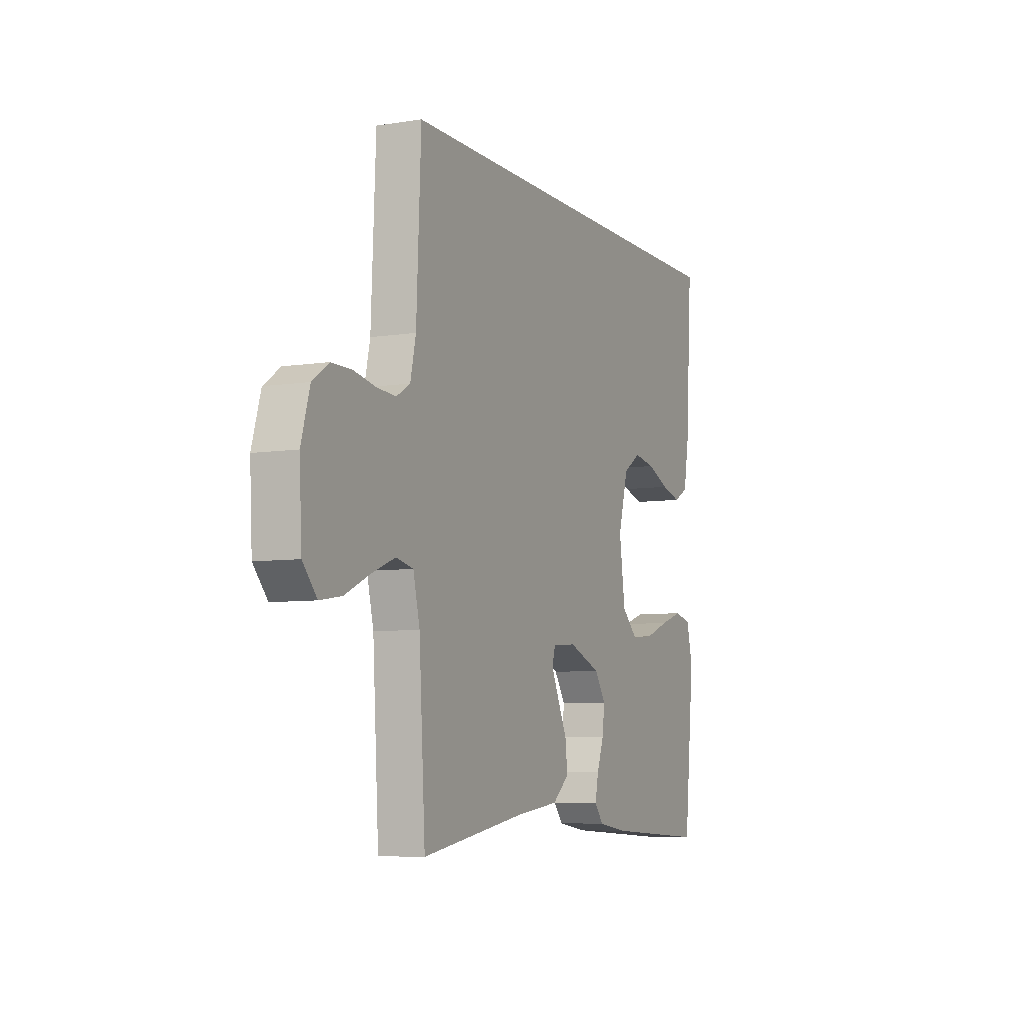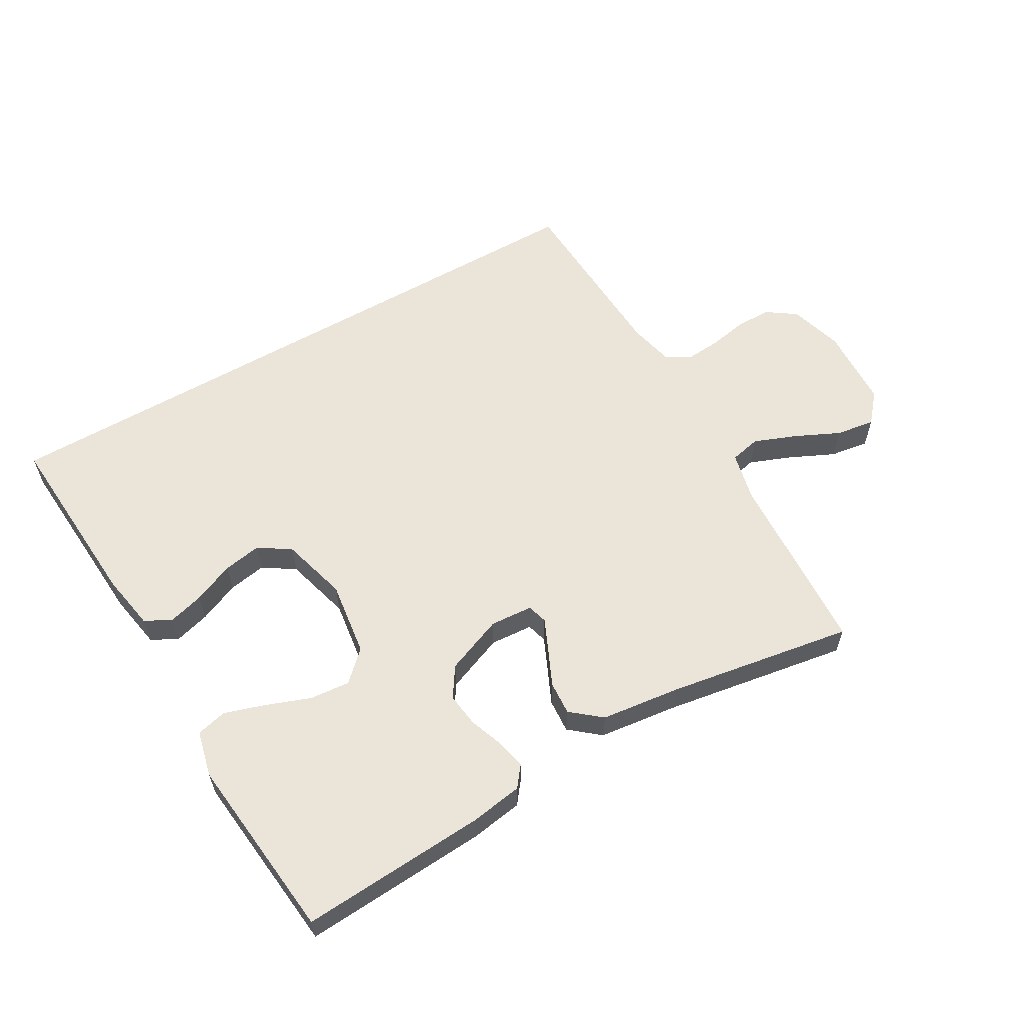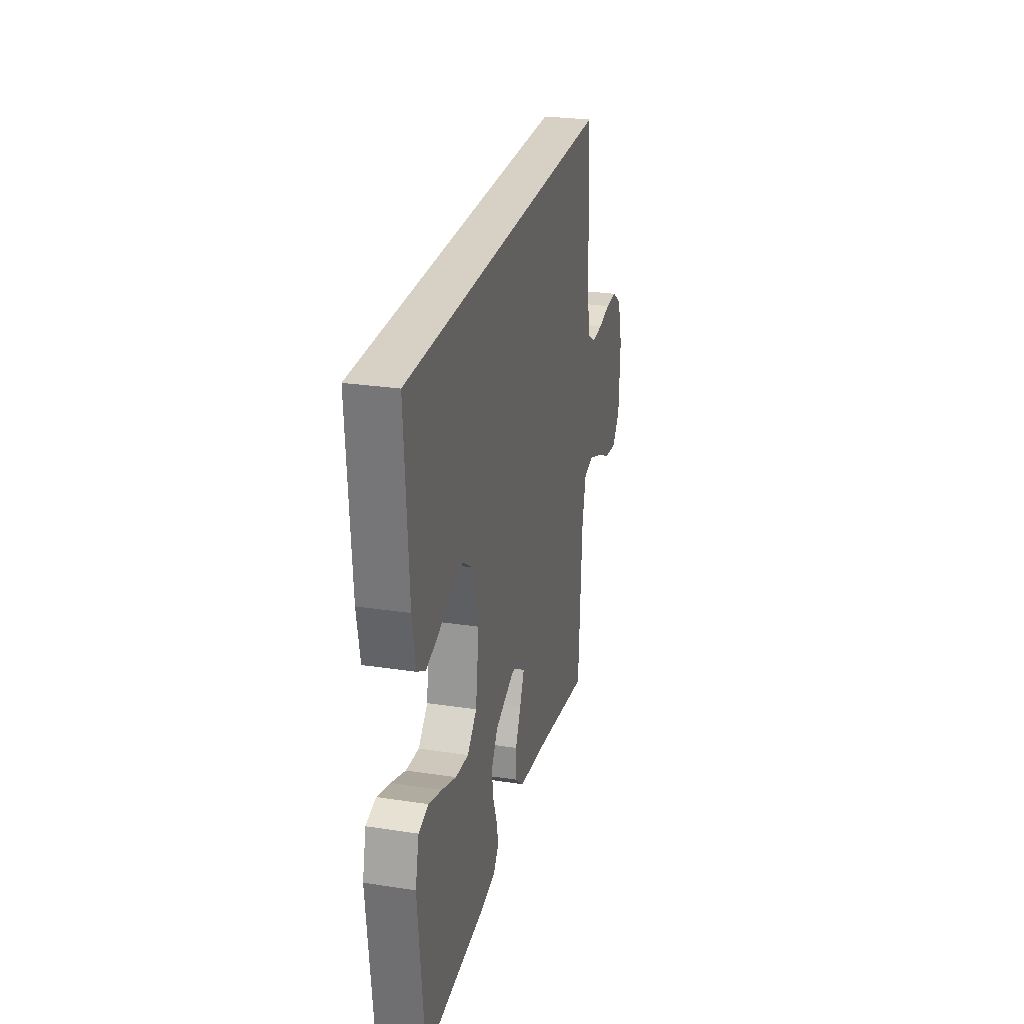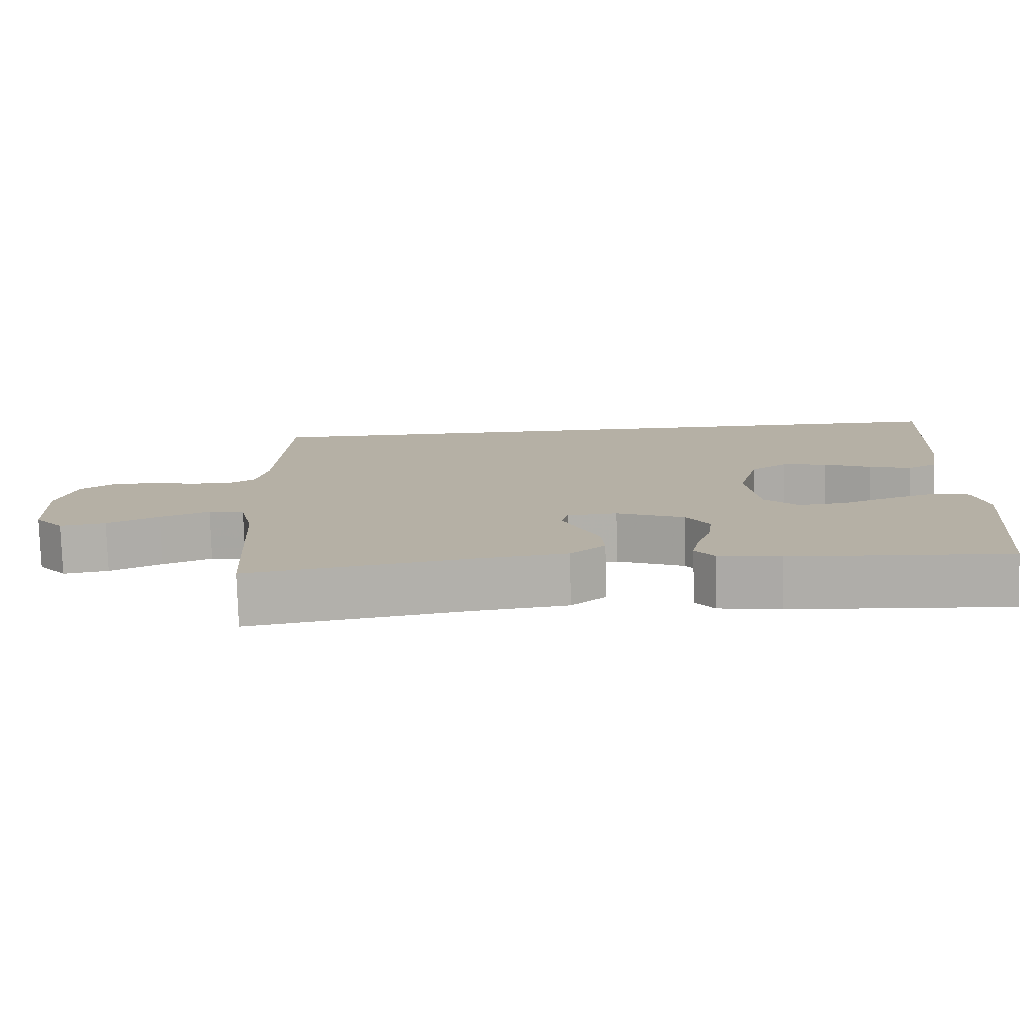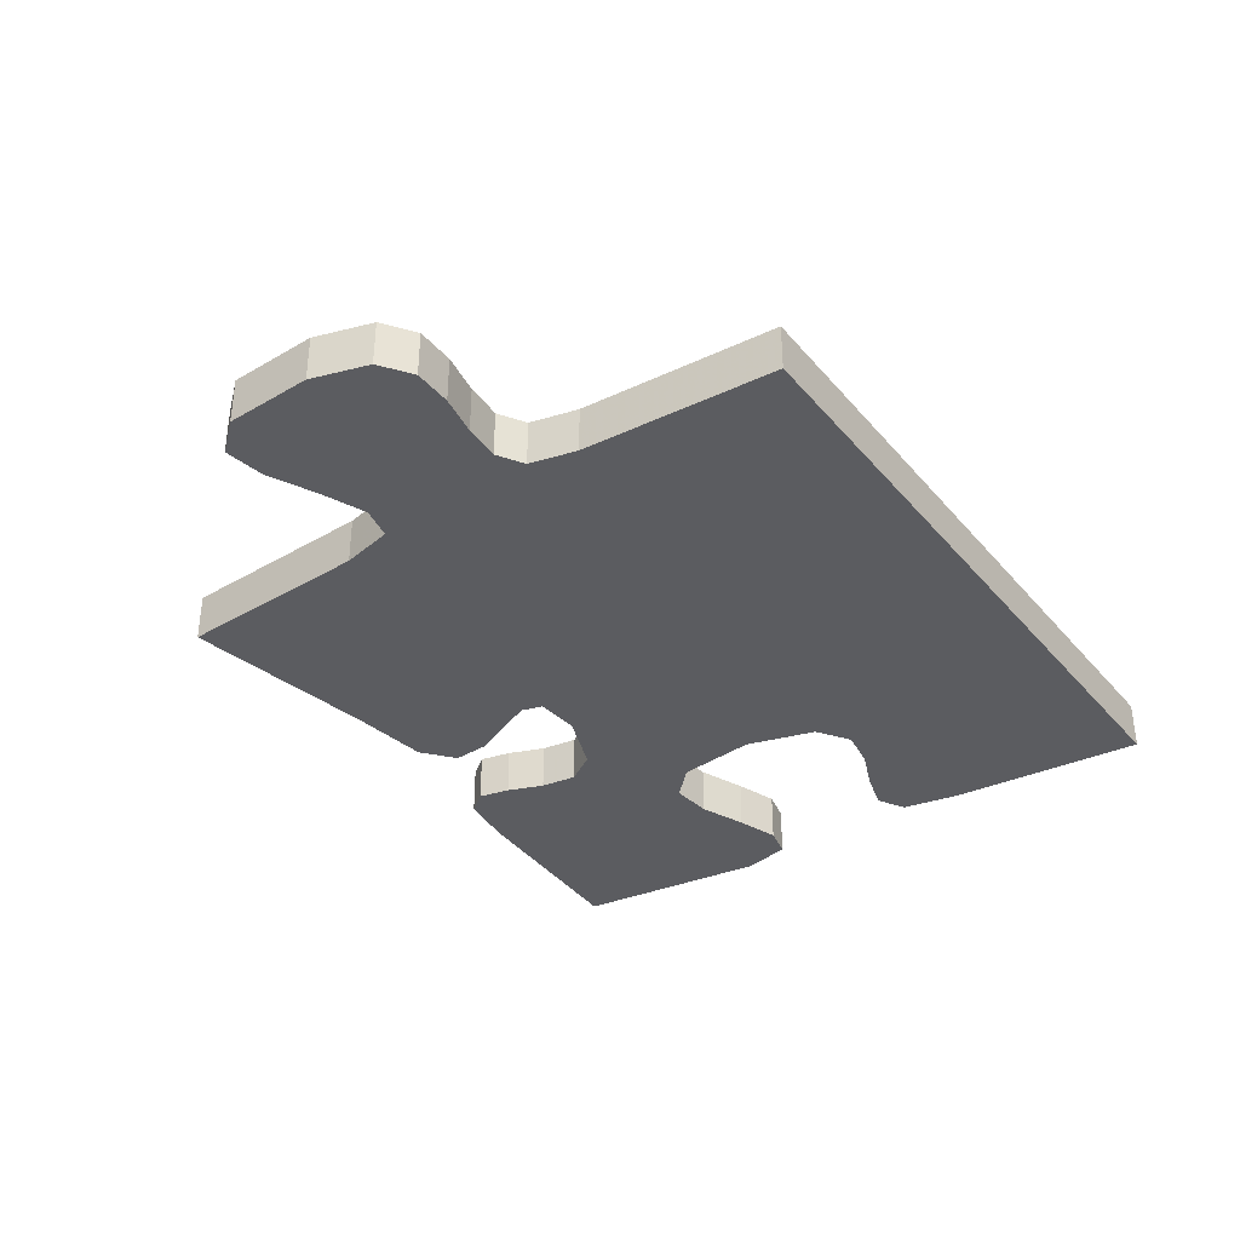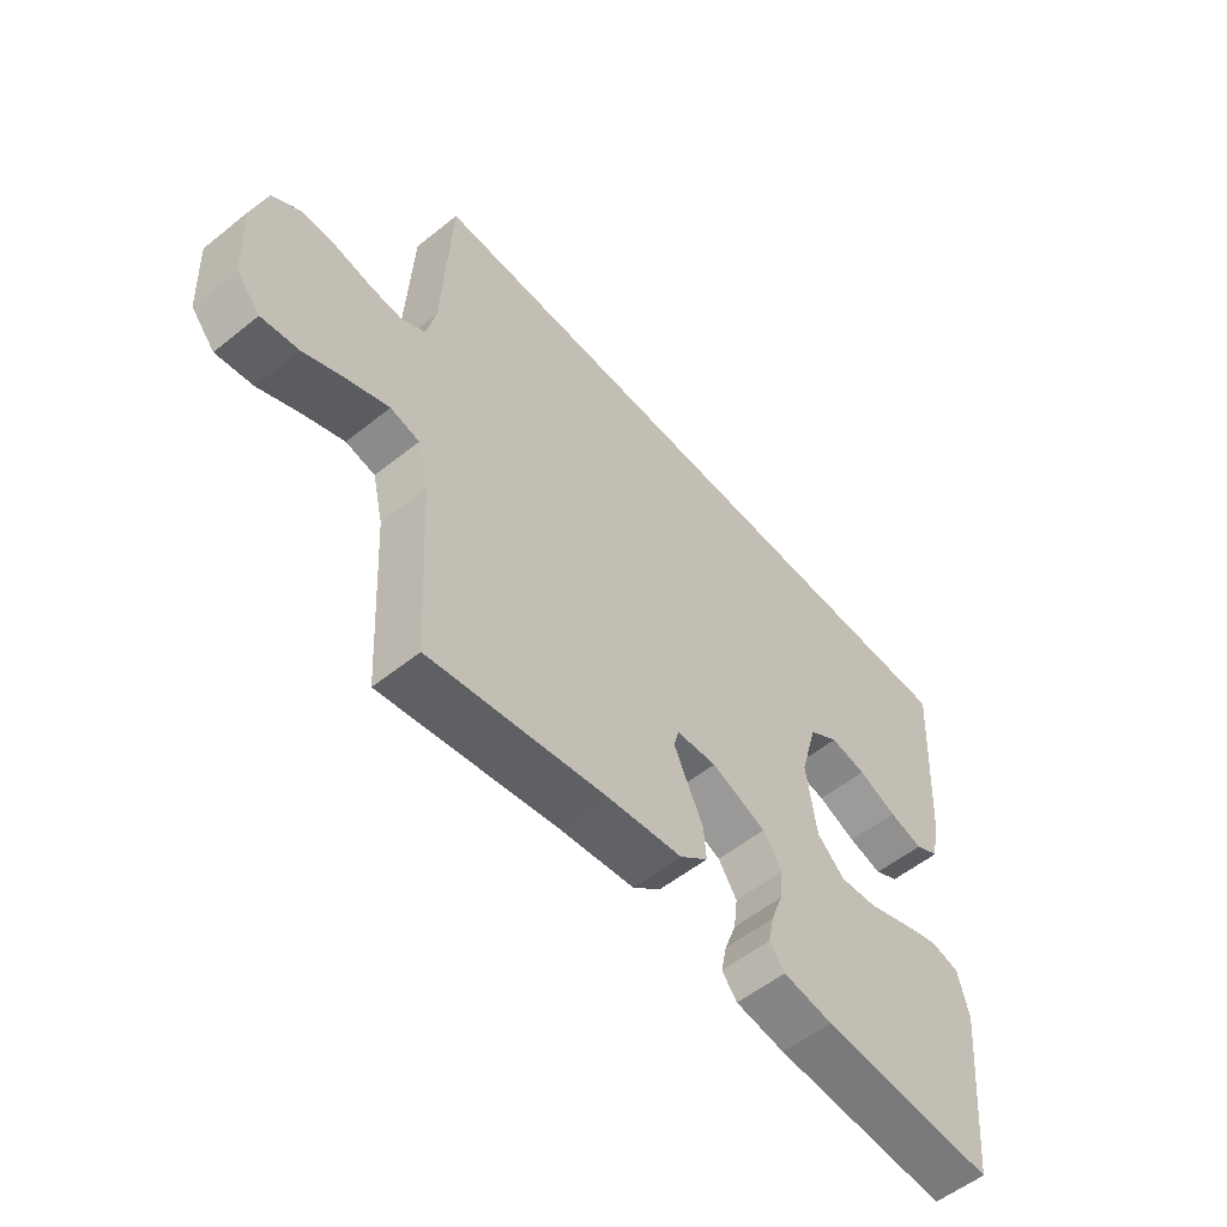
<metadata>
{"format":"obj","ext":"obj","renderer":"f3d","projection":"perspective","resolution":1024,"background":"white","views":[{"elev":-6.8,"azim":-65.2,"up":"+Z"},{"elev":58.9,"azim":149.8,"up":"+Y"},{"elev":26.9,"azim":103.3,"up":"+Z"},{"elev":-78.0,"azim":1.5,"up":"+Z"},{"elev":-35.2,"azim":-55.5,"up":"+Y"},{"elev":-55.8,"azim":-50.0,"up":"+Z"}]}
</metadata>
<code>
v -0.5 0.07 -0.5
v -0.518 0.07 -0.2
v -0.537 0.07 -0.12
v -0.587 0.07 -0.109
v -0.655 0.07 -0.136
v -0.727 0.07 -0.17
v -0.79 0.07 -0.18
v -0.831 0.07 -0.133
v -0.838 0.07 0
v -0.813 0.07 0.087
v -0.766 0.07 0.12
v -0.707 0.07 0.12
v -0.645 0.07 0.108
v -0.589 0.07 0.104
v -0.549 0.07 0.128
v -0.533 0.07 0.2
v -0.52 0.07 0.5
v 0.541 0.07 0.5
v 0.522 0.07 0.2
v 0.506 0.07 0.109
v 0.464 0.07 0.086
v 0.406 0.07 0.102
v 0.34 0.07 0.13
v 0.278 0.07 0.141
v 0.227 0.07 0.107
v 0.198 0.07 0
v 0.215 0.07 -0.122
v 0.262 0.07 -0.167
v 0.327 0.07 -0.161
v 0.399 0.07 -0.134
v 0.464 0.07 -0.113
v 0.513 0.07 -0.125
v 0.531 0.07 -0.2
v 0.5 0.07 -0.5
v 0.2 0.07 -0.482
v 0.115 0.07 -0.469
v 0.089 0.07 -0.436
v 0.099 0.07 -0.388
v 0.119 0.07 -0.333
v 0.126 0.07 -0.278
v 0.094 0.07 -0.229
v 0 0.07 -0.192
v -0.069 0.07 -0.197
v -0.078 0.07 -0.23
v -0.055 0.07 -0.281
v -0.028 0.07 -0.339
v -0.024 0.07 -0.394
v -0.072 0.07 -0.434
v -0.2 0.07 -0.45
v -0.5 0 -0.5
v -0.518 0 -0.2
v -0.537 0 -0.12
v -0.587 0 -0.109
v -0.655 0 -0.136
v -0.727 0 -0.17
v -0.79 0 -0.18
v -0.831 0 -0.133
v -0.838 0 0
v -0.813 0 0.087
v -0.766 0 0.12
v -0.707 0 0.12
v -0.645 0 0.108
v -0.589 0 0.104
v -0.549 0 0.128
v -0.533 0 0.2
v -0.52 0 0.5
v 0.541 0 0.5
v 0.522 0 0.2
v 0.506 0 0.109
v 0.464 0 0.086
v 0.406 0 0.102
v 0.34 0 0.13
v 0.278 0 0.141
v 0.227 0 0.107
v 0.198 0 0
v 0.215 0 -0.122
v 0.262 0 -0.167
v 0.327 0 -0.161
v 0.399 0 -0.134
v 0.464 0 -0.113
v 0.513 0 -0.125
v 0.531 0 -0.2
v 0.5 0 -0.5
v 0.2 0 -0.482
v 0.115 0 -0.469
v 0.089 0 -0.436
v 0.099 0 -0.388
v 0.119 0 -0.333
v 0.126 0 -0.278
v 0.094 0 -0.229
v 0 0 -0.192
v -0.069 0 -0.197
v -0.078 0 -0.23
v -0.055 0 -0.281
v -0.028 0 -0.339
v -0.024 0 -0.394
v -0.072 0 -0.434
v -0.2 0 -0.45
f 47 48 49
f 46 47 49
f 45 46 49
f 49 1 2
f 45 49 2
f 44 45 2
f 43 44 2 3
f 42 43 3 4
f 37 38 39
f 36 37 39
f 35 36 39
f 34 35 39
f 33 34 39
f 32 33 39
f 31 32 39
f 30 31 39
f 29 30 39
f 28 29 39 40
f 27 28 40 41
f 21 22 23
f 20 21 23
f 19 20 23
f 18 19 23
f 17 18 23
f 17 23 24
f 16 17 24 25
f 11 12 13
f 10 11 13
f 9 10 13
f 8 9 13
f 7 8 13
f 6 7 13
f 5 6 13
f 4 5 13 14
f 42 4 14 15
f 42 15 16
f 41 42 16
f 27 41 16
f 26 27 16
f 16 25 26
f 98 97 96
f 98 96 95
f 98 95 94
f 51 50 98
f 51 98 94
f 51 94 93
f 52 51 93 92
f 53 52 92 91
f 88 87 86
f 88 86 85
f 88 85 84
f 88 84 83
f 88 83 82
f 88 82 81
f 88 81 80
f 88 80 79
f 88 79 78
f 89 88 78 77
f 90 89 77 76
f 72 71 70
f 72 70 69
f 72 69 68
f 72 68 67
f 72 67 66
f 73 72 66
f 74 73 66 65
f 62 61 60
f 62 60 59
f 62 59 58
f 62 58 57
f 62 57 56
f 62 56 55
f 62 55 54
f 63 62 54 53
f 64 63 53 91
f 65 64 91
f 65 91 90
f 65 90 76
f 65 76 75
f 75 74 65
f 1 50 51 2
f 2 51 52 3
f 3 52 53 4
f 4 53 54 5
f 5 54 55 6
f 6 55 56 7
f 7 56 57 8
f 8 57 58 9
f 9 58 59 10
f 10 59 60 11
f 11 60 61 12
f 12 61 62 13
f 13 62 63 14
f 14 63 64 15
f 15 64 65 16
f 16 65 66 17
f 17 66 67 18
f 18 67 68 19
f 19 68 69 20
f 20 69 70 21
f 21 70 71 22
f 22 71 72 23
f 23 72 73 24
f 24 73 74 25
f 25 74 75 26
f 26 75 76 27
f 27 76 77 28
f 28 77 78 29
f 29 78 79 30
f 30 79 80 31
f 31 80 81 32
f 32 81 82 33
f 33 82 83 34
f 34 83 84 35
f 35 84 85 36
f 36 85 86 37
f 37 86 87 38
f 38 87 88 39
f 39 88 89 40
f 40 89 90 41
f 41 90 91 42
f 42 91 92 43
f 43 92 93 44
f 44 93 94 45
f 45 94 95 46
f 46 95 96 47
f 47 96 97 48
f 48 97 98 49
f 49 98 50 1

</code>
